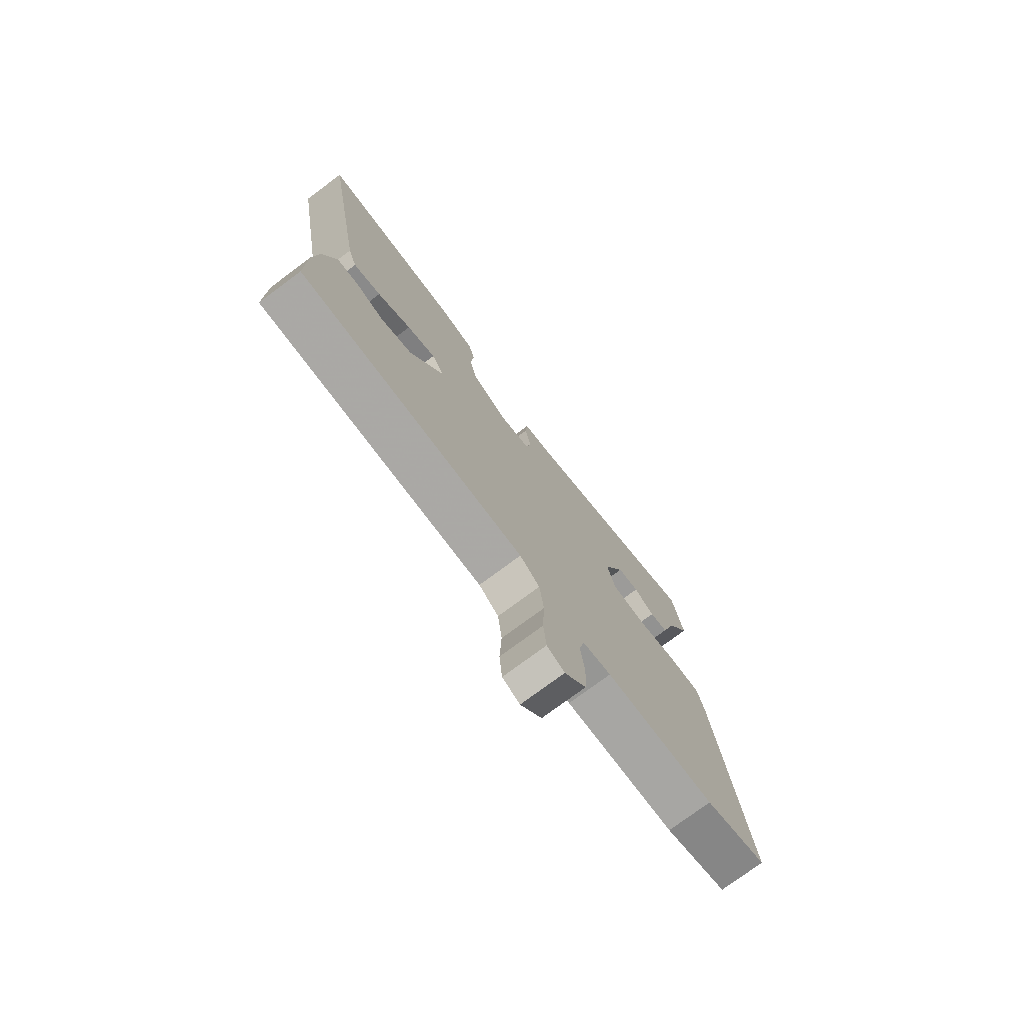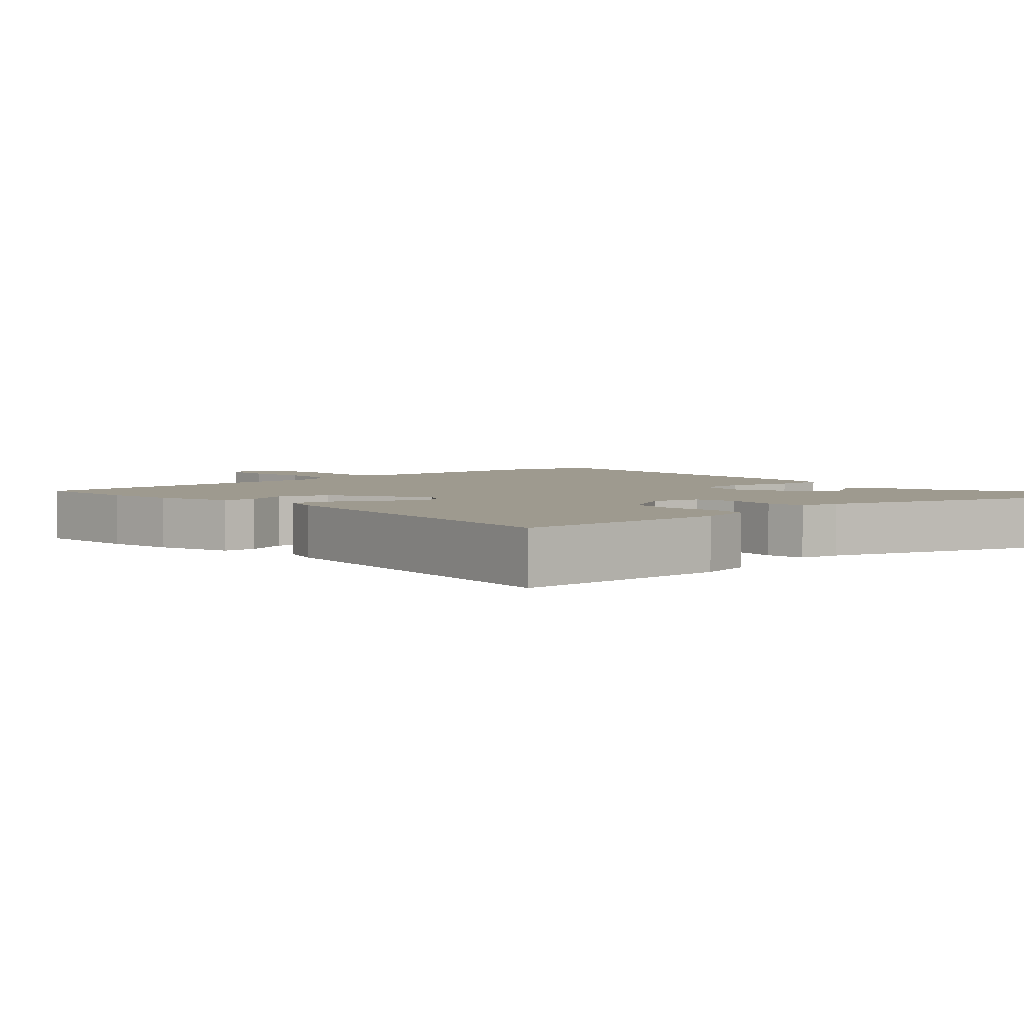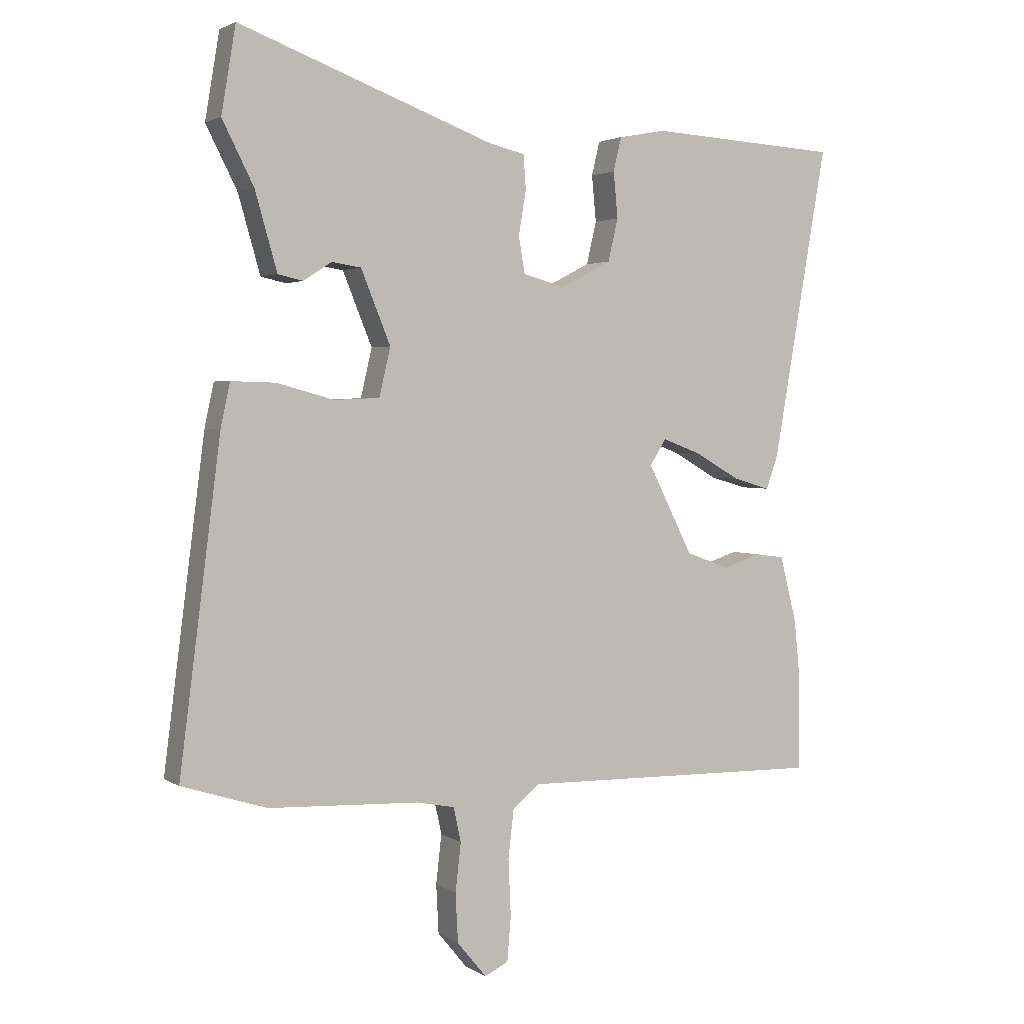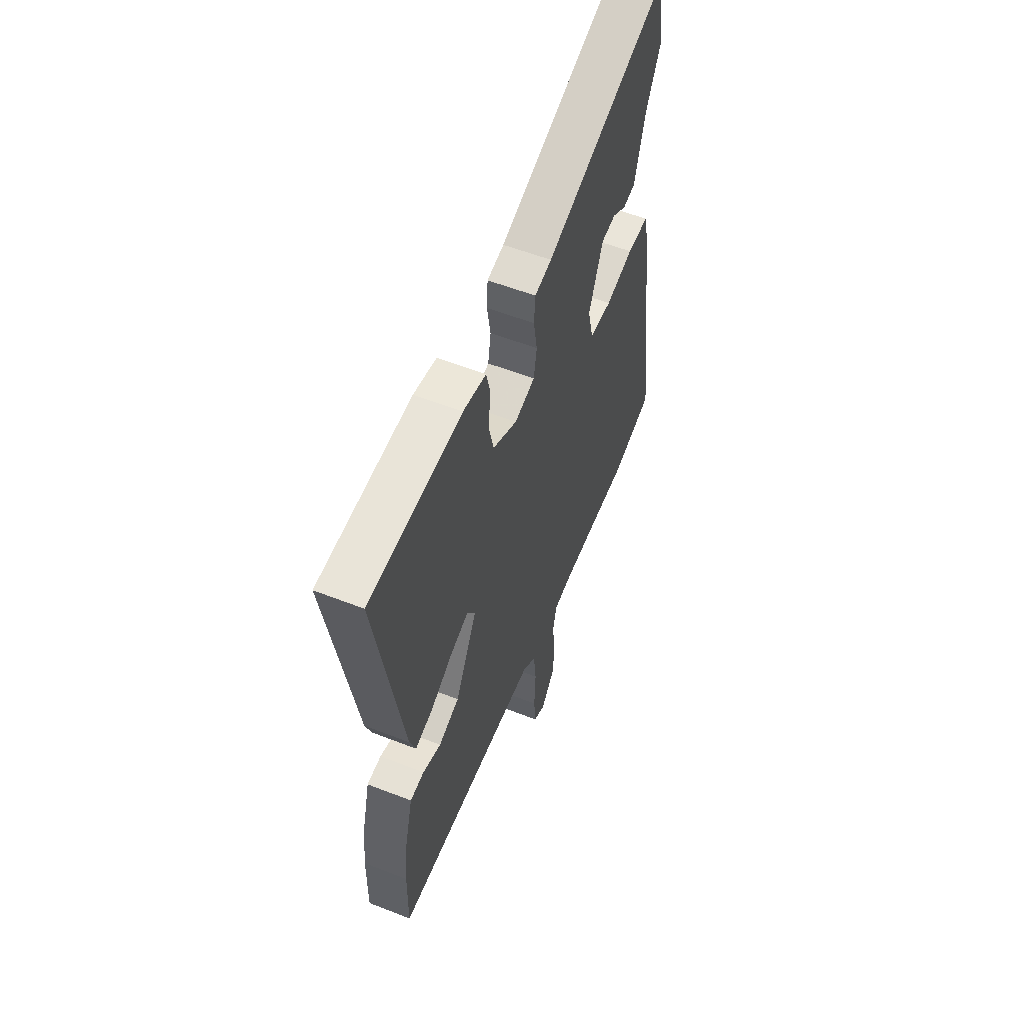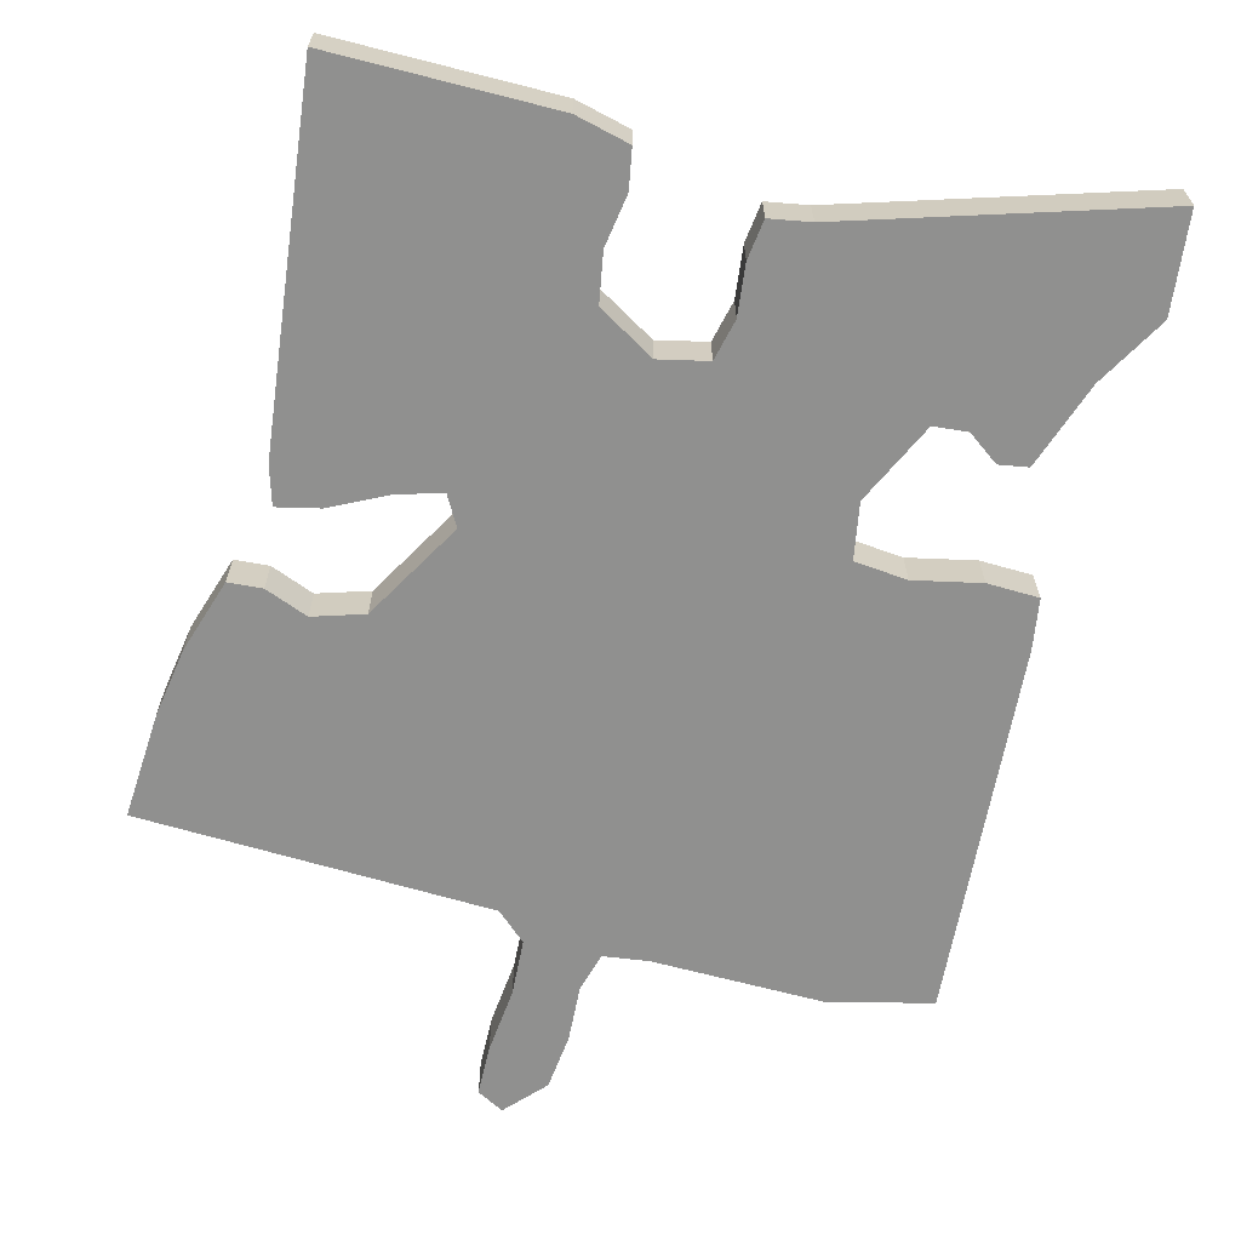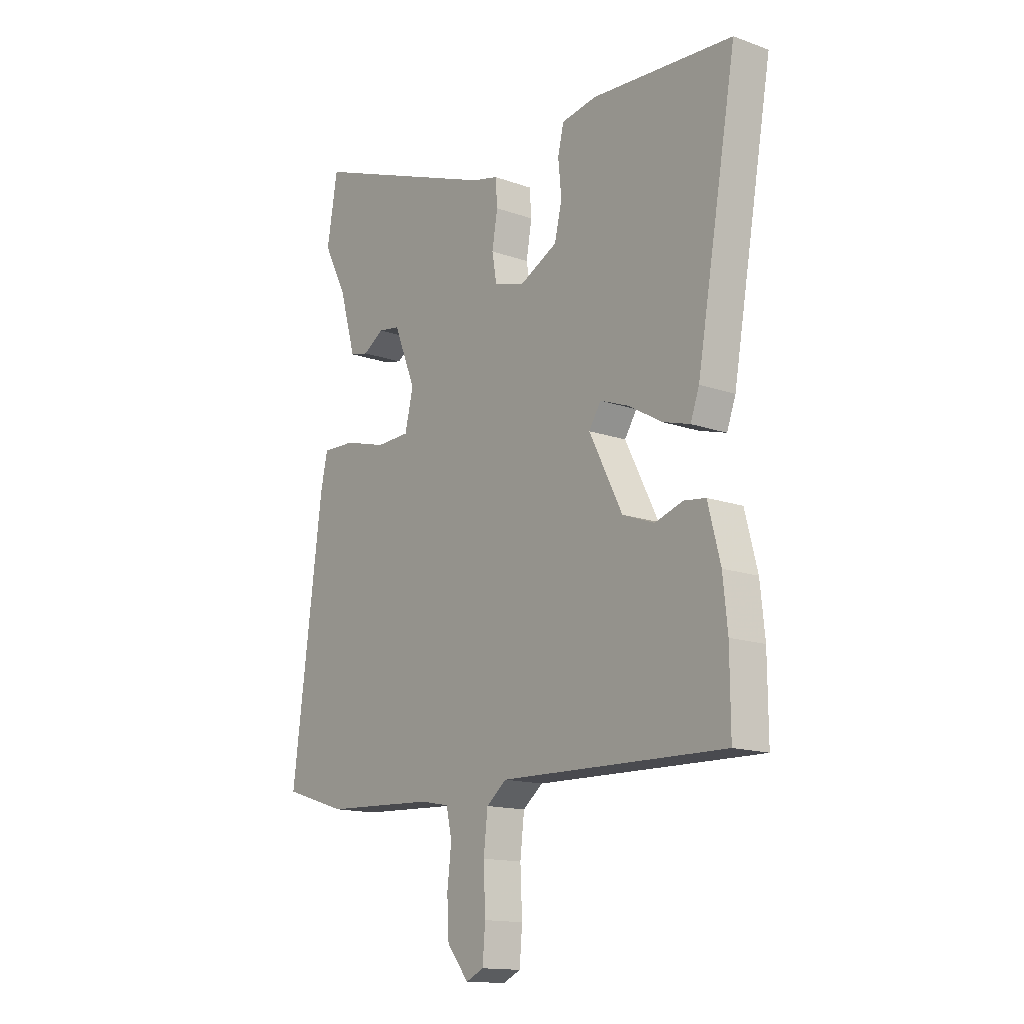
<metadata>
{"format":"obj","ext":"obj","renderer":"f3d","projection":"perspective","resolution":1024,"background":"white","views":[{"elev":-76.1,"azim":-53.4,"up":"+Z"},{"elev":3.8,"azim":-45.0,"up":"+Y"},{"elev":2.7,"azim":153.0,"up":"+Z"},{"elev":56.4,"azim":-67.7,"up":"+Z"},{"elev":-65.5,"azim":-17.8,"up":"+Y"},{"elev":-14.5,"azim":-128.1,"up":"+Z"}]}
</metadata>
<code>
v 0.573 0.07 -0.477
v 0.437 0.07 -0.52
v 0.197 0.07 -0.531
v 0.135 0.07 -0.543
v 0.123 0.07 -0.598
v 0.132 0.07 -0.676
v 0.128 0.07 -0.754
v 0.081 0.07 -0.811
v 0.043 0.07 -0.793
v 0.037 0.07 -0.723
v 0.041 0.07 -0.632
v 0.032 0.07 -0.554
v -0.011 0.07 -0.519
v -0.5 0.07 -0.529
v -0.499 0.07 -0.38
v -0.489 0.07 -0.283
v -0.462 0.07 -0.178
v -0.415 0.07 -0.172
v -0.354 0.07 -0.192
v -0.285 0.07 -0.166
v -0.213 0.07 -0.024
v -0.239 0.07 0.017
v -0.301 0.07 -0.006
v -0.374 0.07 -0.048
v -0.433 0.07 -0.065
v -0.452 0.07 -0.012
v -0.539 0.07 0.487
v -0.233 0.07 0.505
v -0.157 0.07 0.491
v -0.144 0.07 0.437
v -0.151 0.07 0.364
v -0.135 0.07 0.296
v -0.054 0.07 0.254
v 0.013 0.07 0.273
v 0.023 0.07 0.331
v 0.011 0.07 0.401
v 0.015 0.07 0.456
v 0.071 0.07 0.469
v 0.48 0.07 0.621
v 0.503 0.07 0.484
v 0.453 0.07 0.385
v 0.418 0.07 0.262
v 0.378 0.07 0.253
v 0.333 0.07 0.282
v 0.286 0.07 0.275
v 0.239 0.07 0.159
v 0.257 0.07 0.082
v 0.33 0.07 0.079
v 0.421 0.07 0.104
v 0.492 0.07 0.106
v 0.507 0.07 0.036
v 0.573 0 -0.477
v 0.437 0 -0.52
v 0.197 0 -0.531
v 0.135 0 -0.543
v 0.123 0 -0.598
v 0.132 0 -0.676
v 0.128 0 -0.754
v 0.081 0 -0.811
v 0.043 0 -0.793
v 0.037 0 -0.723
v 0.041 0 -0.632
v 0.032 0 -0.554
v -0.011 0 -0.519
v -0.5 0 -0.529
v -0.499 0 -0.38
v -0.489 0 -0.283
v -0.462 0 -0.178
v -0.415 0 -0.172
v -0.354 0 -0.192
v -0.285 0 -0.166
v -0.213 0 -0.024
v -0.239 0 0.017
v -0.301 0 -0.006
v -0.374 0 -0.048
v -0.433 0 -0.065
v -0.452 0 -0.012
v -0.539 0 0.487
v -0.233 0 0.505
v -0.157 0 0.491
v -0.144 0 0.437
v -0.151 0 0.364
v -0.135 0 0.296
v -0.054 0 0.254
v 0.013 0 0.273
v 0.023 0 0.331
v 0.011 0 0.401
v 0.015 0 0.456
v 0.071 0 0.469
v 0.48 0 0.621
v 0.503 0 0.484
v 0.453 0 0.385
v 0.418 0 0.262
v 0.378 0 0.253
v 0.333 0 0.282
v 0.286 0 0.275
v 0.239 0 0.159
v 0.257 0 0.082
v 0.33 0 0.079
v 0.421 0 0.104
v 0.492 0 0.106
v 0.507 0 0.036
f 1 2 3
f 51 1 3
f 50 51 3
f 49 50 3
f 48 49 3
f 47 48 3 4
f 46 47 4 5
f 41 42 43 44
f 41 44 45
f 40 41 45
f 39 40 45
f 38 39 45
f 38 45 46
f 37 38 46
f 36 37 46
f 35 36 46
f 29 30 31
f 28 29 31
f 27 28 31
f 26 27 31
f 25 26 31
f 24 25 31
f 23 24 31
f 22 23 31 32
f 21 22 32 33
f 17 18 19
f 16 17 19
f 15 16 19
f 14 15 19
f 13 14 19
f 12 13 19 20
f 9 10 11
f 8 9 11
f 7 8 11
f 6 7 11
f 5 6 11
f 5 11 12
f 46 5 12
f 35 46 12
f 34 35 12
f 21 33 34
f 20 21 34
f 12 20 34
f 54 53 52
f 54 52 102
f 54 102 101
f 54 101 100
f 54 100 99
f 55 54 99 98
f 56 55 98 97
f 95 94 93 92
f 96 95 92
f 96 92 91
f 96 91 90
f 96 90 89
f 97 96 89
f 97 89 88
f 97 88 87
f 97 87 86
f 82 81 80
f 82 80 79
f 82 79 78
f 82 78 77
f 82 77 76
f 82 76 75
f 82 75 74
f 83 82 74 73
f 84 83 73 72
f 70 69 68
f 70 68 67
f 70 67 66
f 70 66 65
f 70 65 64
f 71 70 64 63
f 62 61 60
f 62 60 59
f 62 59 58
f 62 58 57
f 62 57 56
f 63 62 56
f 63 56 97
f 63 97 86
f 63 86 85
f 85 84 72
f 85 72 71
f 85 71 63
f 1 52 53 2
f 2 53 54 3
f 3 54 55 4
f 4 55 56 5
f 5 56 57 6
f 6 57 58 7
f 7 58 59 8
f 8 59 60 9
f 9 60 61 10
f 10 61 62 11
f 11 62 63 12
f 12 63 64 13
f 13 64 65 14
f 14 65 66 15
f 15 66 67 16
f 16 67 68 17
f 17 68 69 18
f 18 69 70 19
f 19 70 71 20
f 20 71 72 21
f 21 72 73 22
f 22 73 74 23
f 23 74 75 24
f 24 75 76 25
f 25 76 77 26
f 26 77 78 27
f 27 78 79 28
f 28 79 80 29
f 29 80 81 30
f 30 81 82 31
f 31 82 83 32
f 32 83 84 33
f 33 84 85 34
f 34 85 86 35
f 35 86 87 36
f 36 87 88 37
f 37 88 89 38
f 38 89 90 39
f 39 90 91 40
f 40 91 92 41
f 41 92 93 42
f 42 93 94 43
f 43 94 95 44
f 44 95 96 45
f 45 96 97 46
f 46 97 98 47
f 47 98 99 48
f 48 99 100 49
f 49 100 101 50
f 50 101 102 51
f 51 102 52 1

</code>
